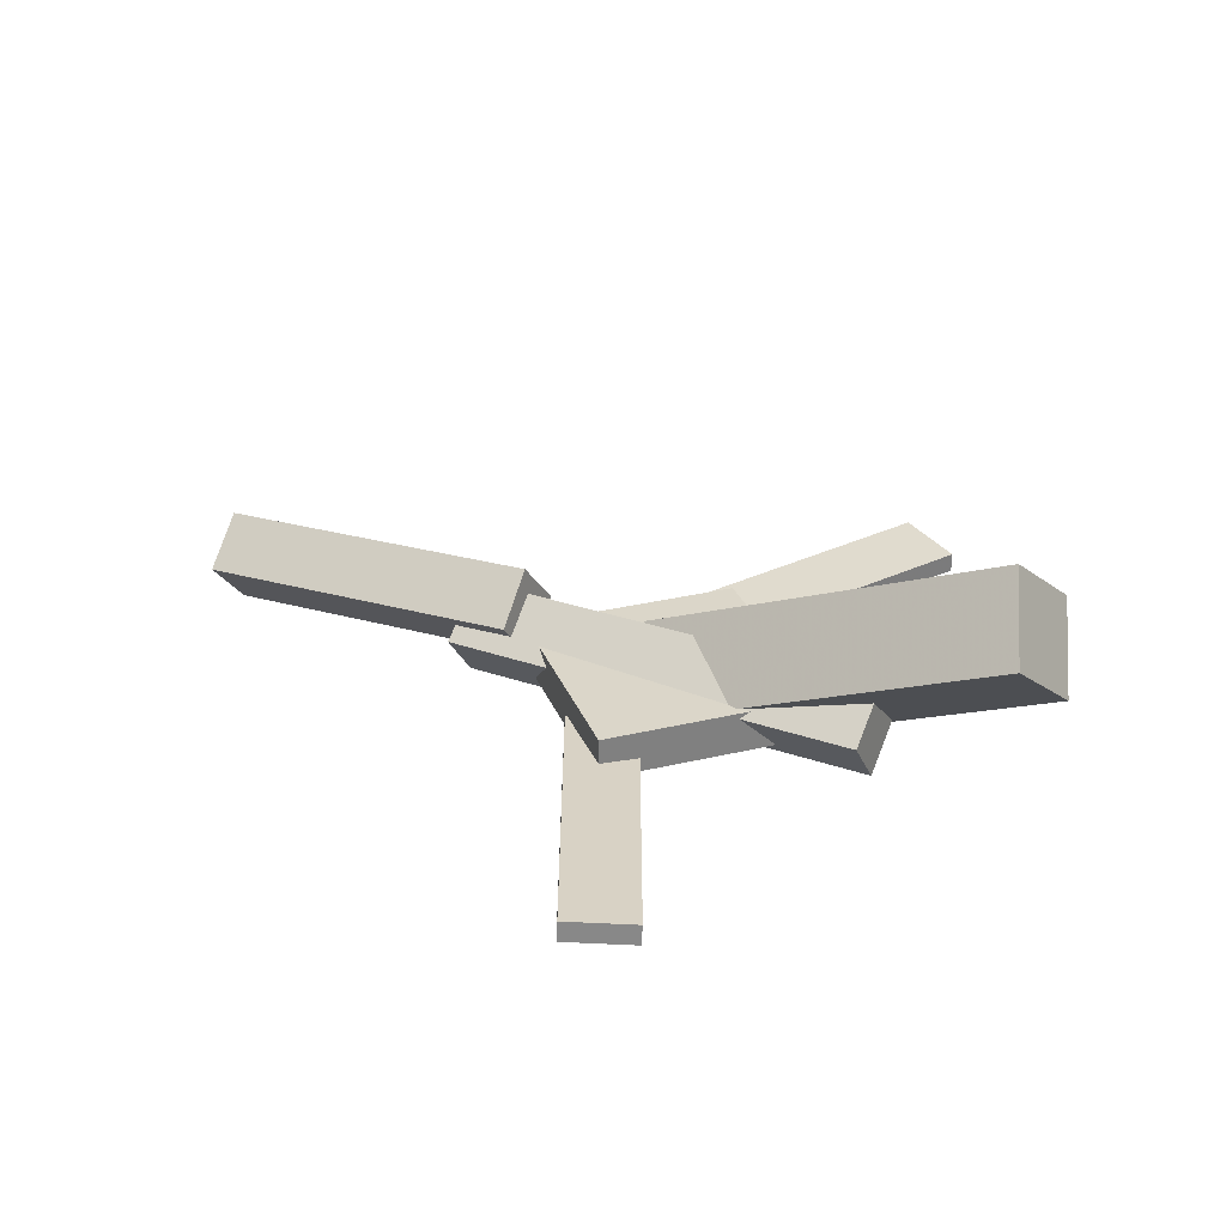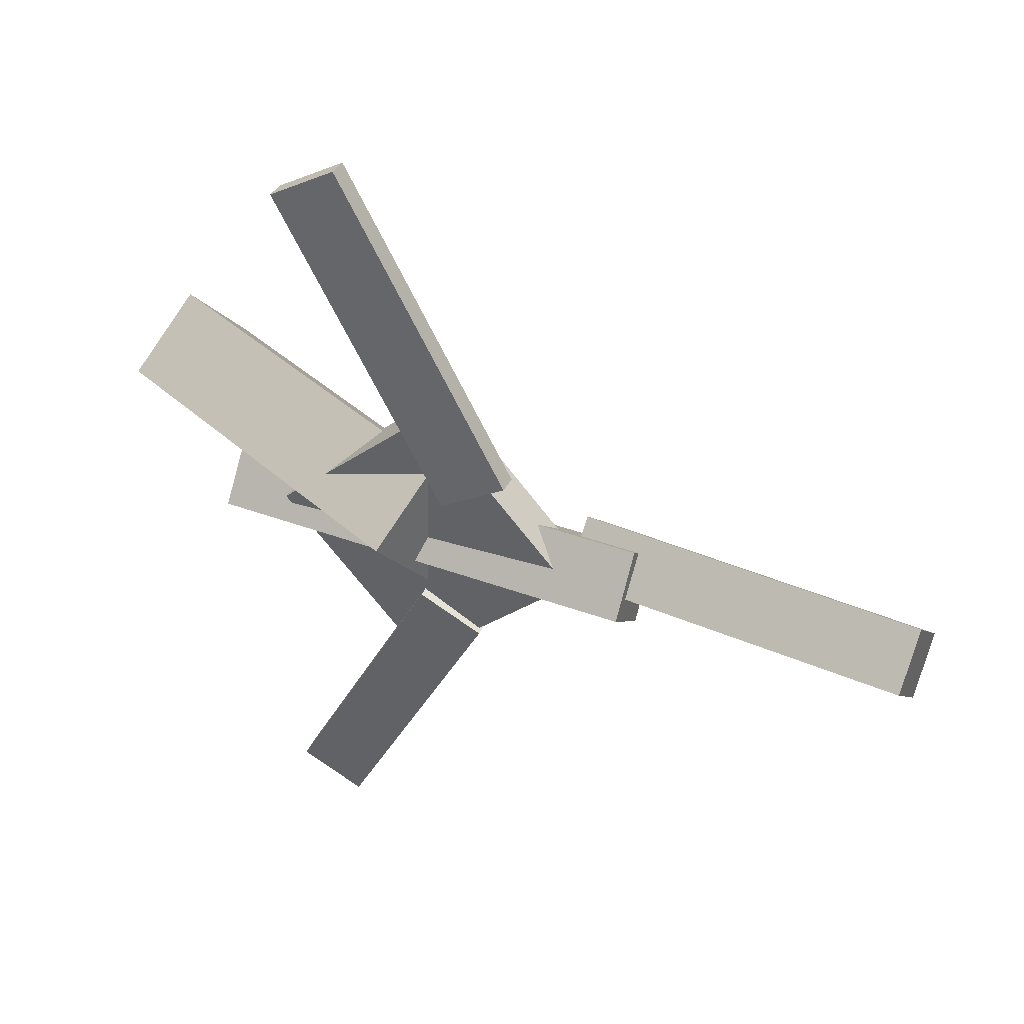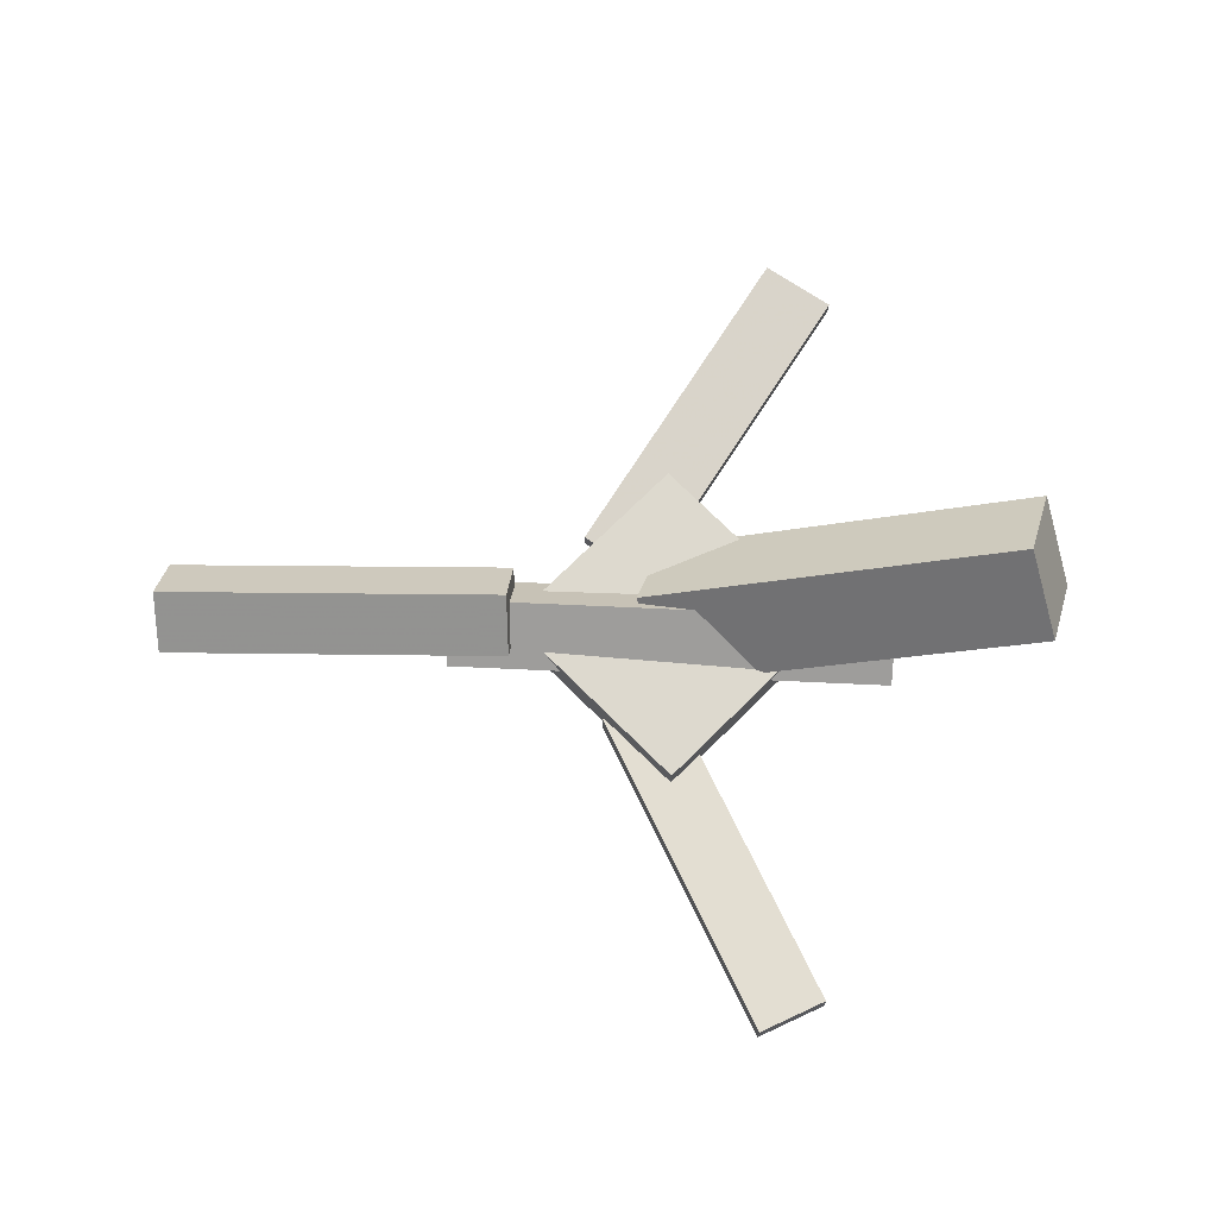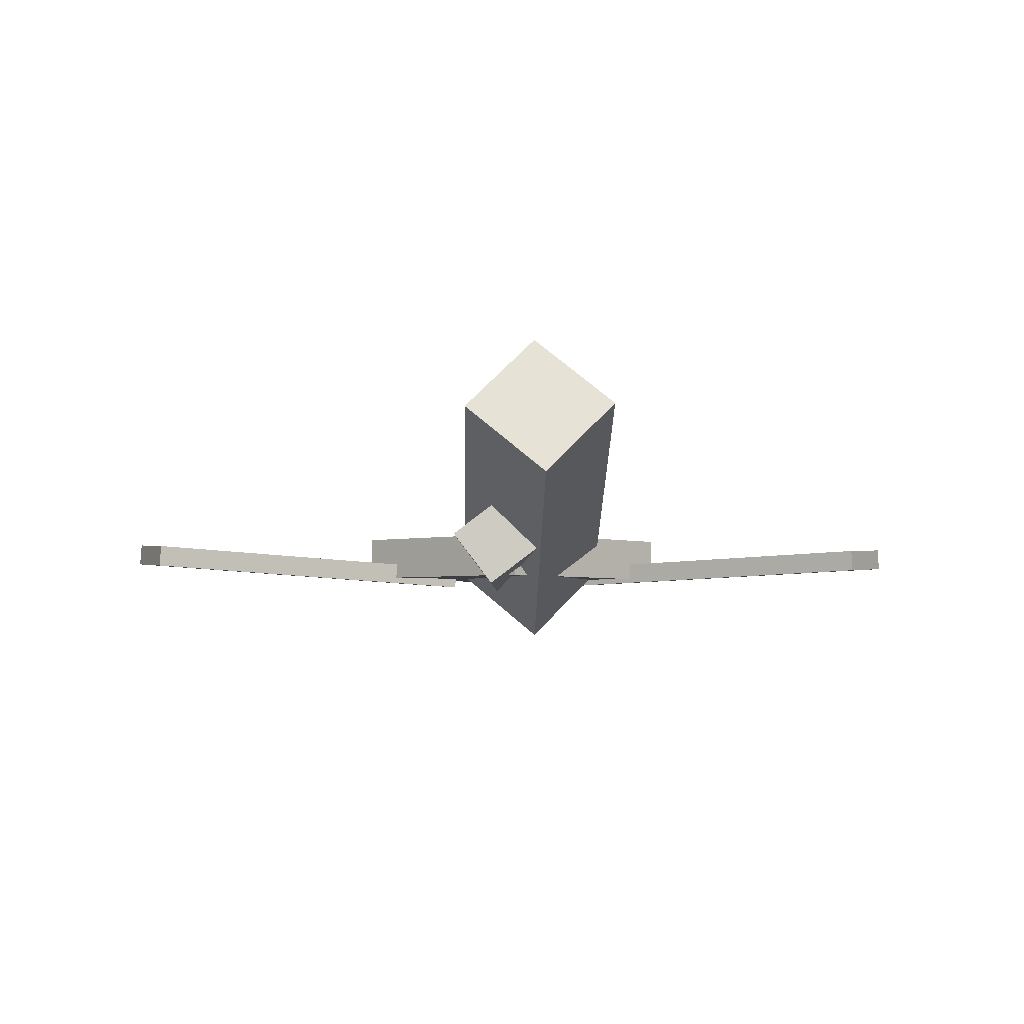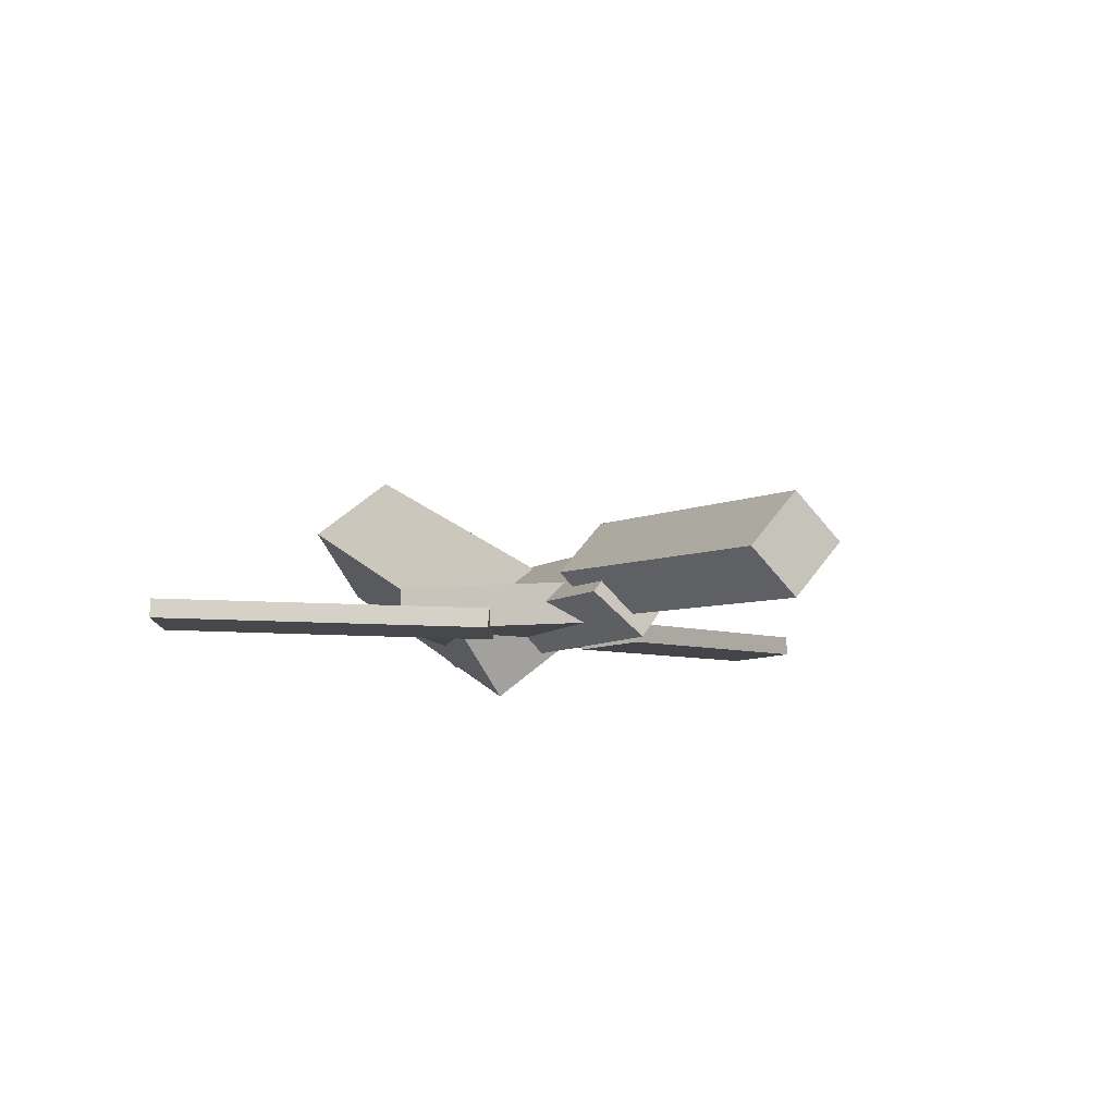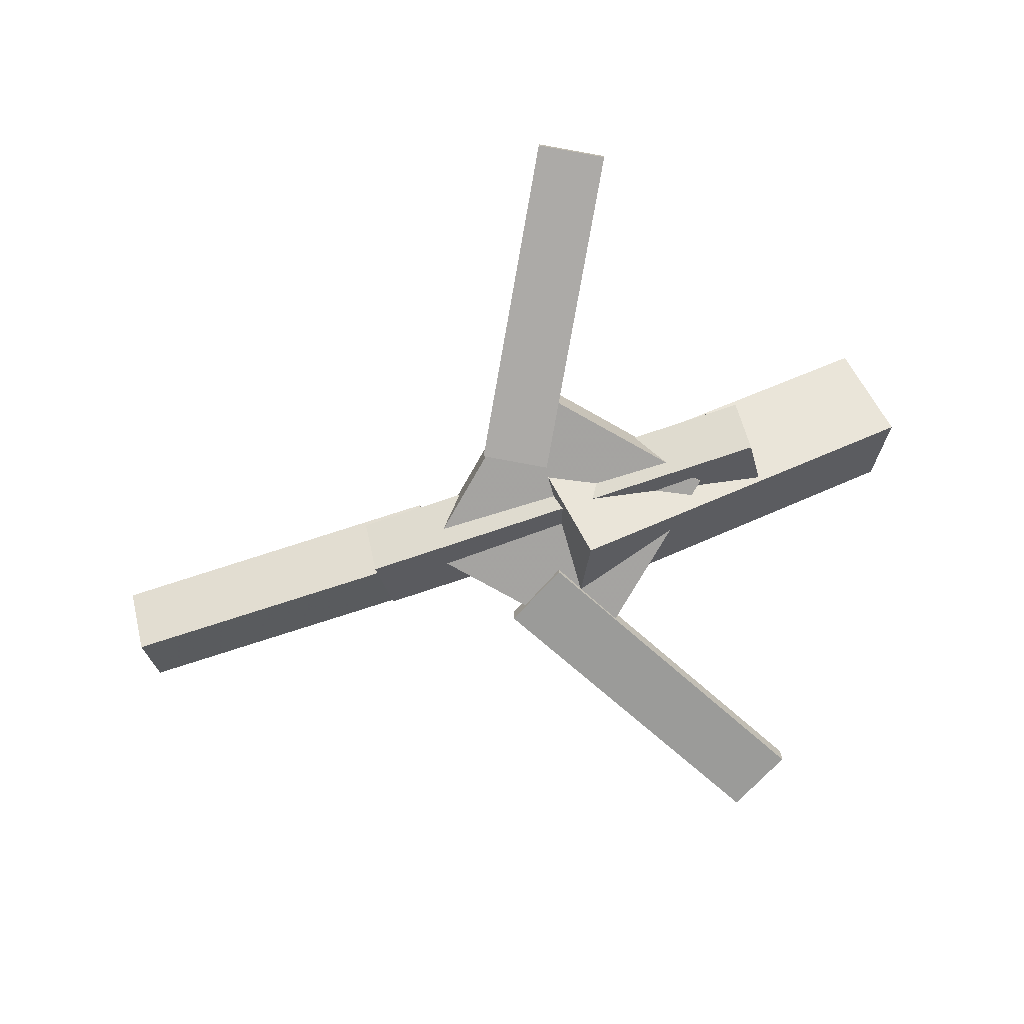
<metadata>
{"format":"obj","ext":"obj","renderer":"f3d","projection":"perspective","resolution":1024,"background":"white","views":[{"elev":30.3,"azim":-151.9,"up":"+Y"},{"elev":38.3,"azim":24.4,"up":"+Z"},{"elev":72.0,"azim":-177.4,"up":"+Y"},{"elev":-3.7,"azim":-88.9,"up":"+Y"},{"elev":-8.9,"azim":61.9,"up":"+Y"},{"elev":-72.9,"azim":-162.0,"up":"+Y"}]}
</metadata>
<code>
v -0.06063 -0.06707 -0.04089
v -0.0802 -0.1196 0.02217
v -0.3555 0.05632 -0.0296
v -0.375 0.003769 0.03346
v -0.03547 -0.01188 0.01291
v -0.05504 -0.06442 0.07597
v -0.3303 0.1115 0.0242
v -0.3499 0.05896 0.08726
f 1.0 7.0 5.0
f 1.0 3.0 7.0
f 1.0 4.0 3.0
f 1.0 2.0 4.0
f 3.0 8.0 7.0
f 3.0 4.0 8.0
f 5.0 7.0 8.0
f 5.0 8.0 6.0
f 1.0 5.0 6.0
f 1.0 6.0 2.0
f 2.0 6.0 8.0
f 2.0 8.0 4.0
v -0.1333 -0.06234 0.3245
v -0.1336 -0.04596 0.3236
v -0.1866 -0.06523 0.2936
v -0.187 -0.04885 0.2927
v 0.009729 -0.072 0.07861
v 0.009343 -0.05562 0.07775
v -0.0436 -0.07489 0.04771
v -0.04399 -0.05851 0.04684
f 9.0 15.0 13.0
f 9.0 11.0 15.0
f 9.0 12.0 11.0
f 9.0 10.0 12.0
f 11.0 16.0 15.0
f 11.0 12.0 16.0
f 13.0 15.0 16.0
f 13.0 16.0 14.0
f 9.0 13.0 14.0
f 9.0 14.0 10.0
f 10.0 14.0 16.0
f 10.0 16.0 12.0
v -0.2426 -0.07735 -0.0124
v 0.1129 -0.08556 -0.009916
v -0.2421 -0.04338 0.03264
v 0.1134 -0.05159 0.03513
v -0.2414 -0.03654 -0.0432
v 0.1141 -0.04474 -0.04071
v -0.2409 -0.002566 0.001842
v 0.1145 -0.01077 0.004327
f 17.0 23.0 21.0
f 17.0 19.0 23.0
f 17.0 20.0 19.0
f 17.0 18.0 20.0
f 19.0 24.0 23.0
f 19.0 20.0 24.0
f 21.0 23.0 24.0
f 21.0 24.0 22.0
f 17.0 21.0 22.0
f 17.0 22.0 18.0
f 18.0 22.0 24.0
f 18.0 24.0 20.0
v 0.3447 -0.03883 -0.04156
v 0.06383 -0.02127 -0.03726
v 0.3475 -0.004388 -0.001785
v 0.06659 0.01317 0.002514
v 0.3426 -0.0821 -0.003947
v 0.0617 -0.06454 0.0003522
v 0.3453 -0.04766 0.03583
v 0.06446 -0.0301 0.04013
f 25.0 31.0 29.0
f 25.0 27.0 31.0
f 25.0 28.0 27.0
f 25.0 26.0 28.0
f 27.0 32.0 31.0
f 27.0 28.0 32.0
f 29.0 31.0 32.0
f 29.0 32.0 30.0
f 25.0 29.0 30.0
f 25.0 30.0 26.0
f 26.0 30.0 32.0
f 26.0 32.0 28.0
v -0.06907 -0.06803 -0.126
v 0.06437 -0.0685 -0.003813
v -0.1903 -0.06885 0.006507
v -0.05689 -0.06931 0.1287
v -0.06911 -0.03322 -0.1258
v 0.06433 -0.03369 -0.003636
v -0.1904 -0.03403 0.006683
v -0.05693 -0.0345 0.1288
f 33.0 39.0 37.0
f 33.0 35.0 39.0
f 33.0 36.0 35.0
f 33.0 34.0 36.0
f 35.0 40.0 39.0
f 35.0 36.0 40.0
f 37.0 39.0 40.0
f 37.0 40.0 38.0
f 33.0 37.0 38.0
f 33.0 38.0 34.0
f 34.0 38.0 40.0
f 34.0 40.0 36.0
v -0.01232 -0.07319 -0.0773
v -0.06308 -0.07613 -0.05046
v -0.1433 -0.05808 -0.3234
v -0.1941 -0.06103 -0.2965
v -0.01265 -0.0566 -0.07611
v -0.06341 -0.05955 -0.04926
v -0.1437 -0.0415 -0.3222
v -0.1944 -0.04444 -0.2953
f 41.0 47.0 45.0
f 41.0 43.0 47.0
f 41.0 44.0 43.0
f 41.0 42.0 44.0
f 43.0 48.0 47.0
f 43.0 44.0 48.0
f 45.0 47.0 48.0
f 45.0 48.0 46.0
f 41.0 45.0 46.0
f 41.0 46.0 42.0
f 42.0 46.0 48.0
f 42.0 48.0 44.0

</code>
